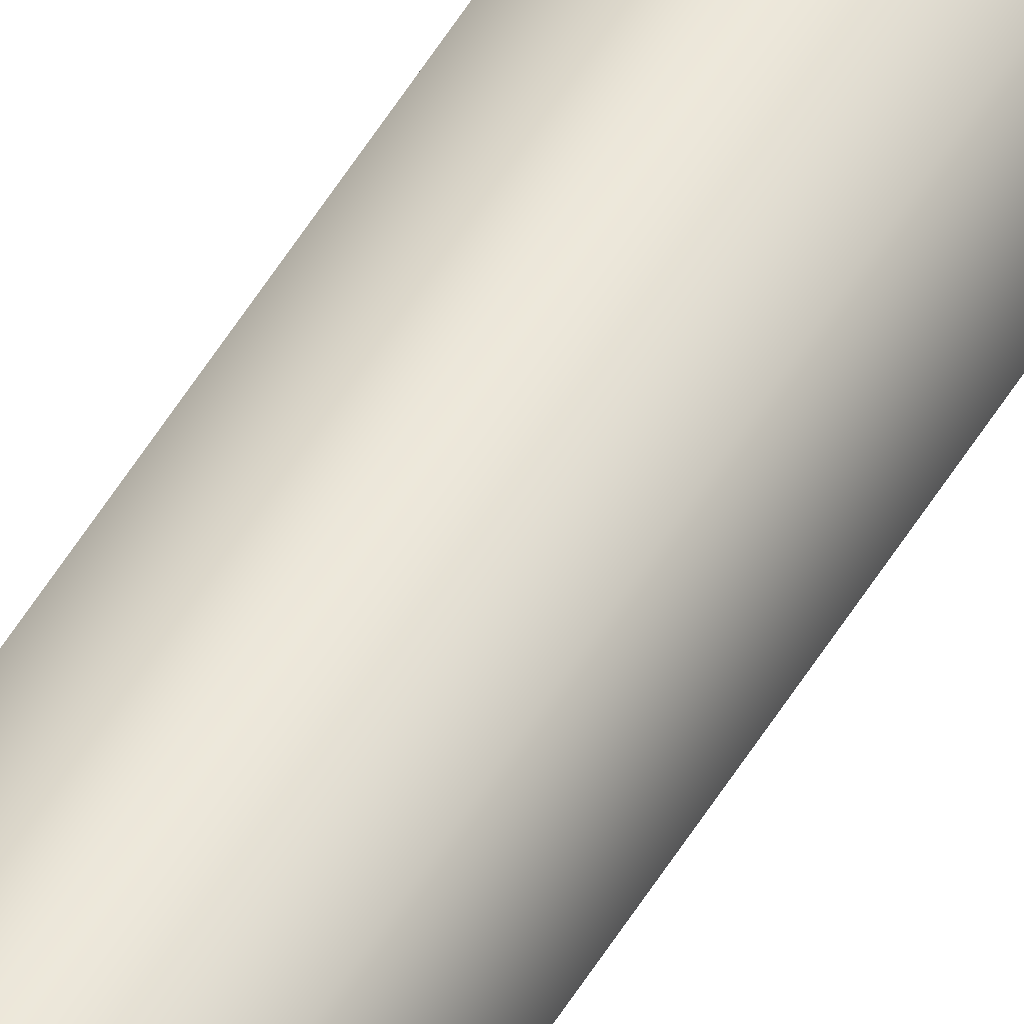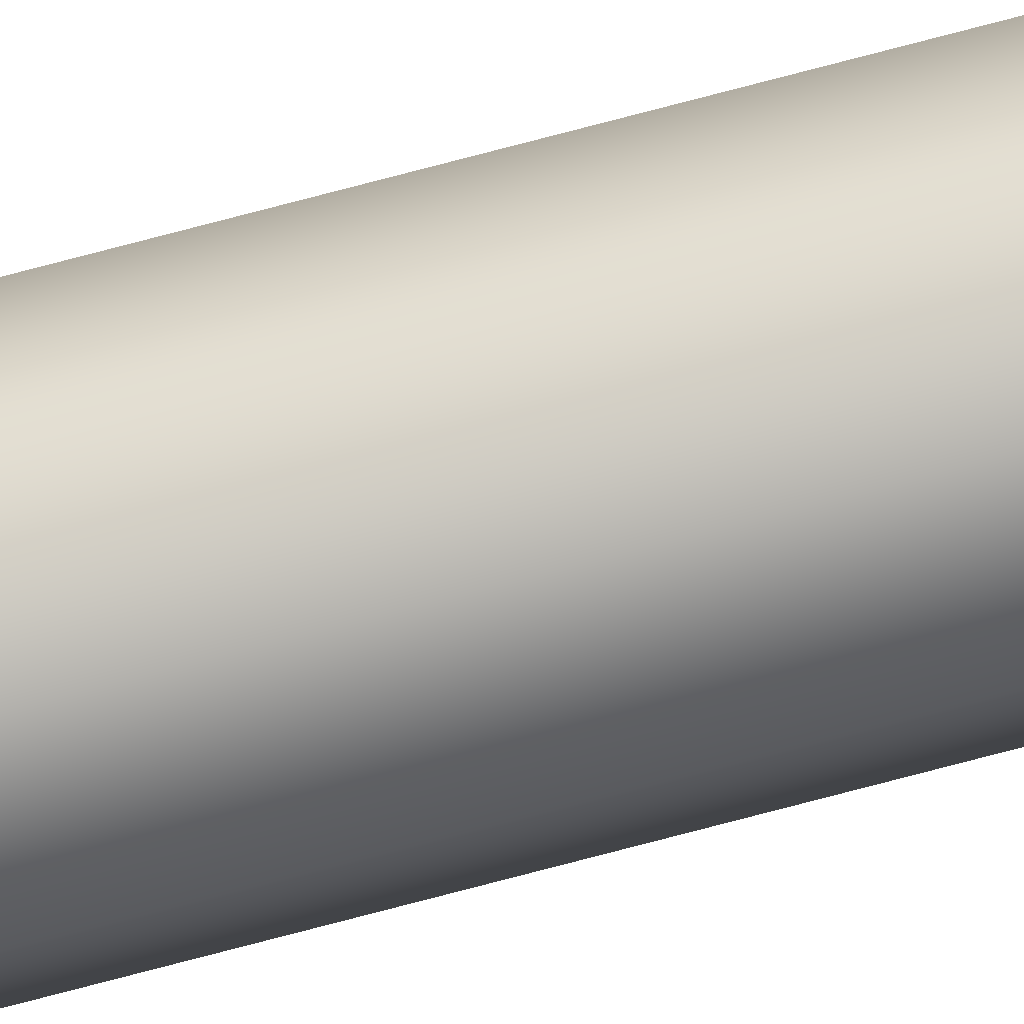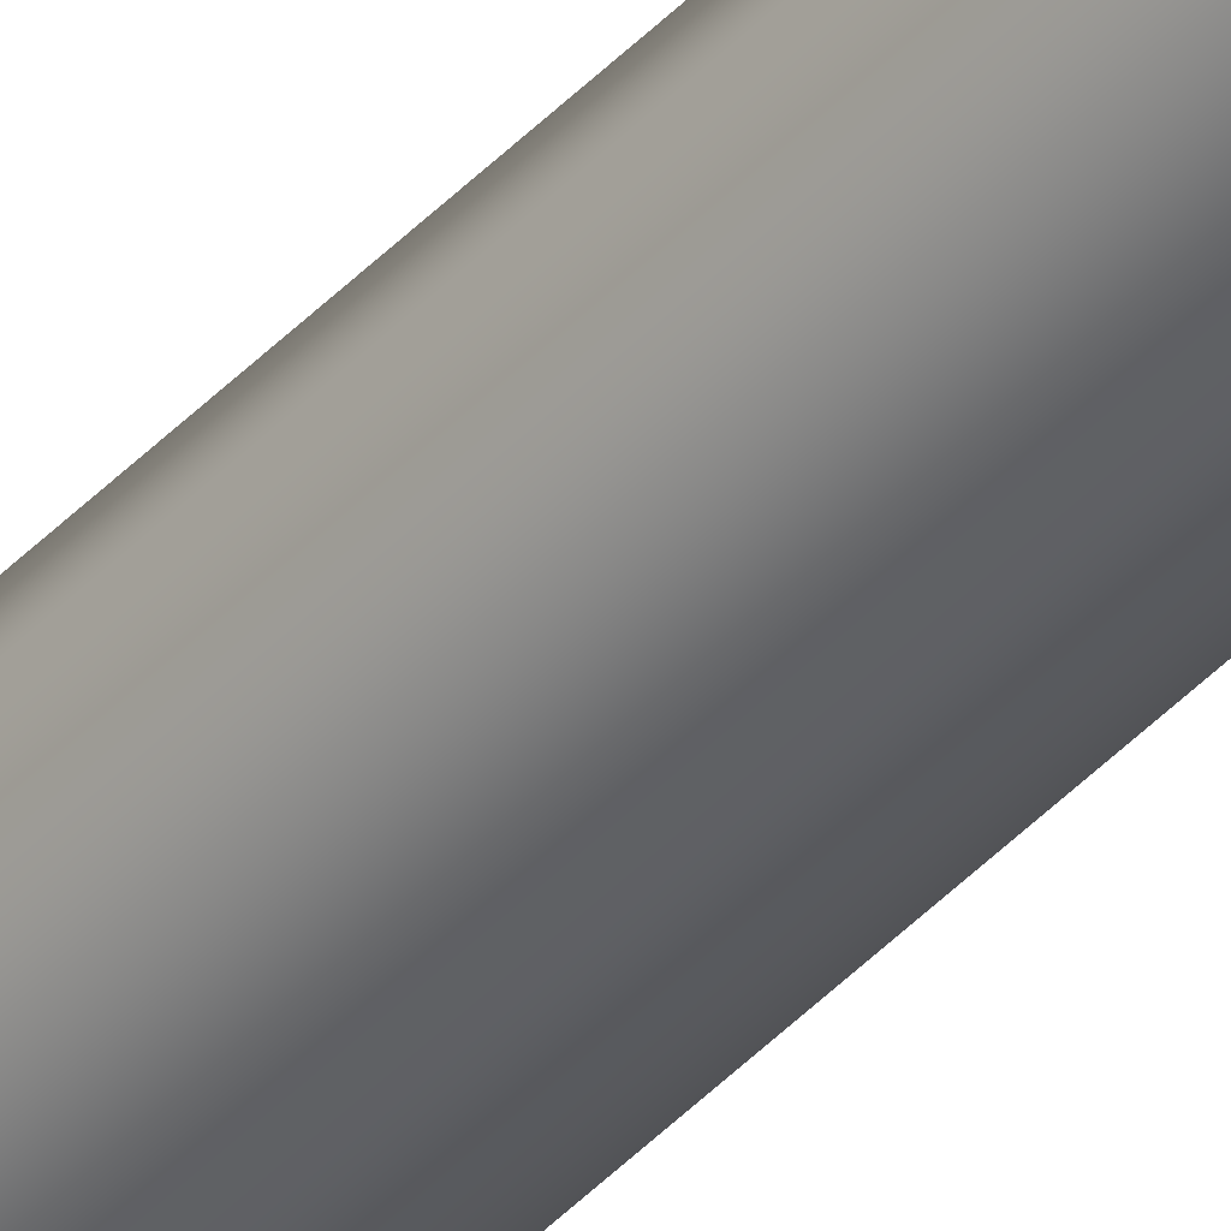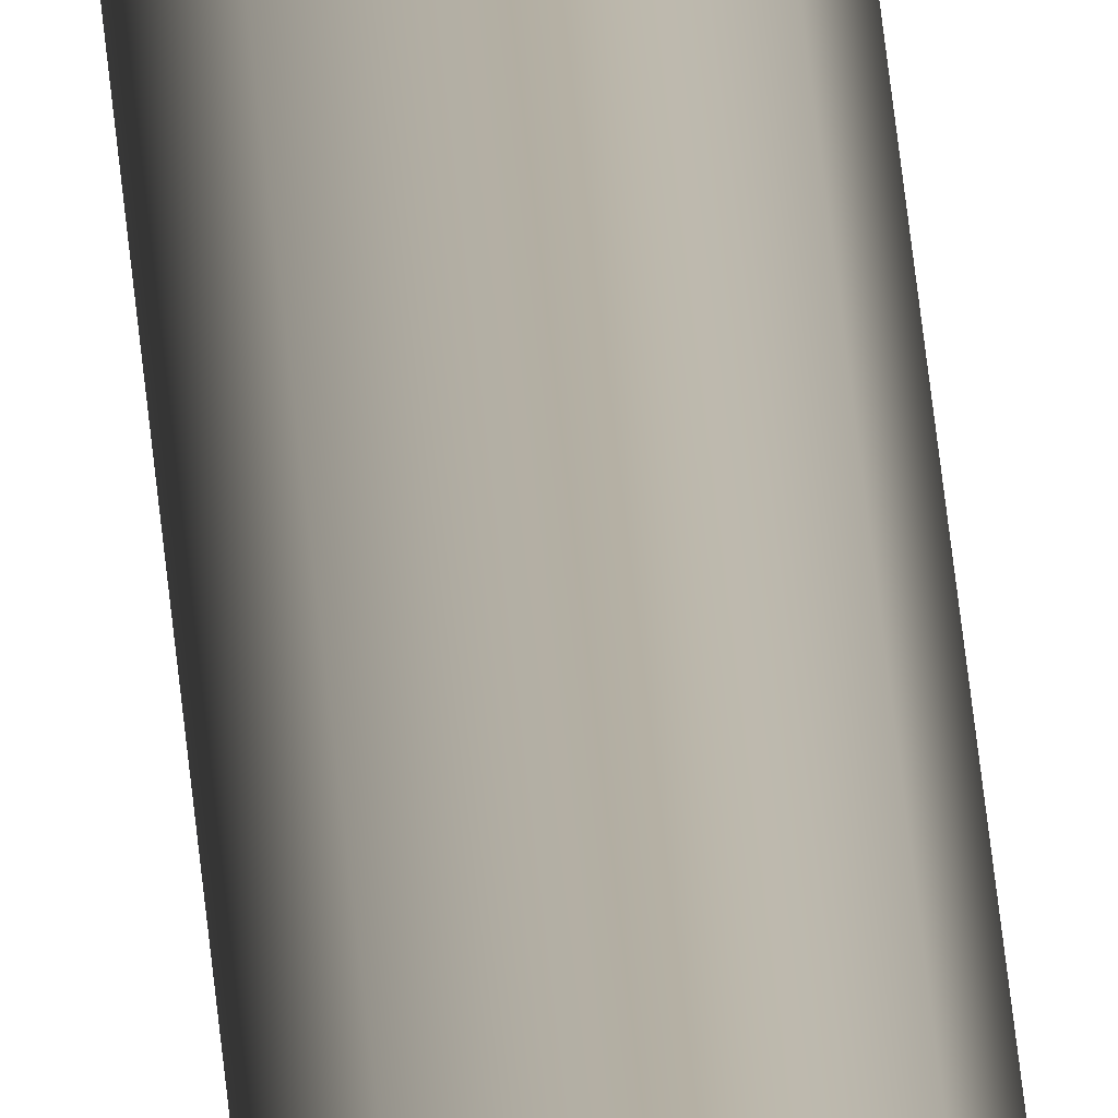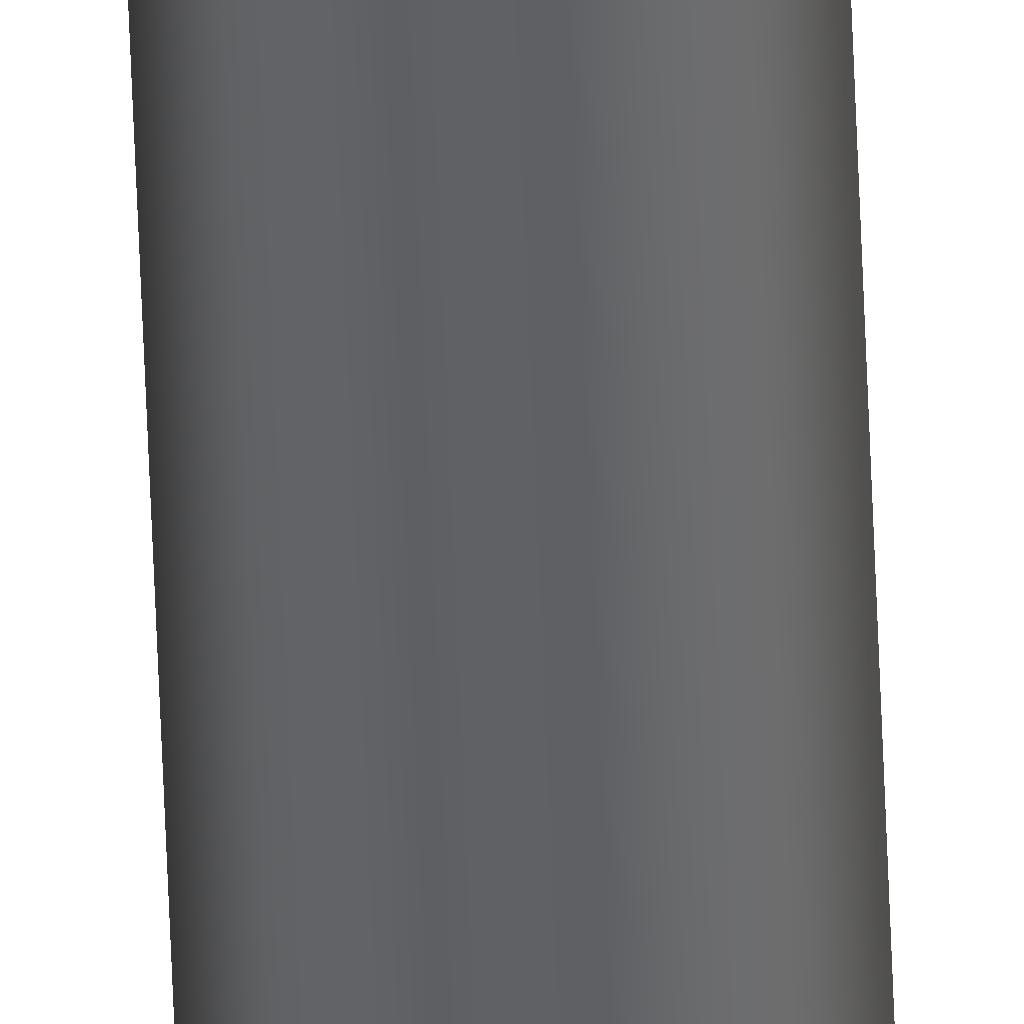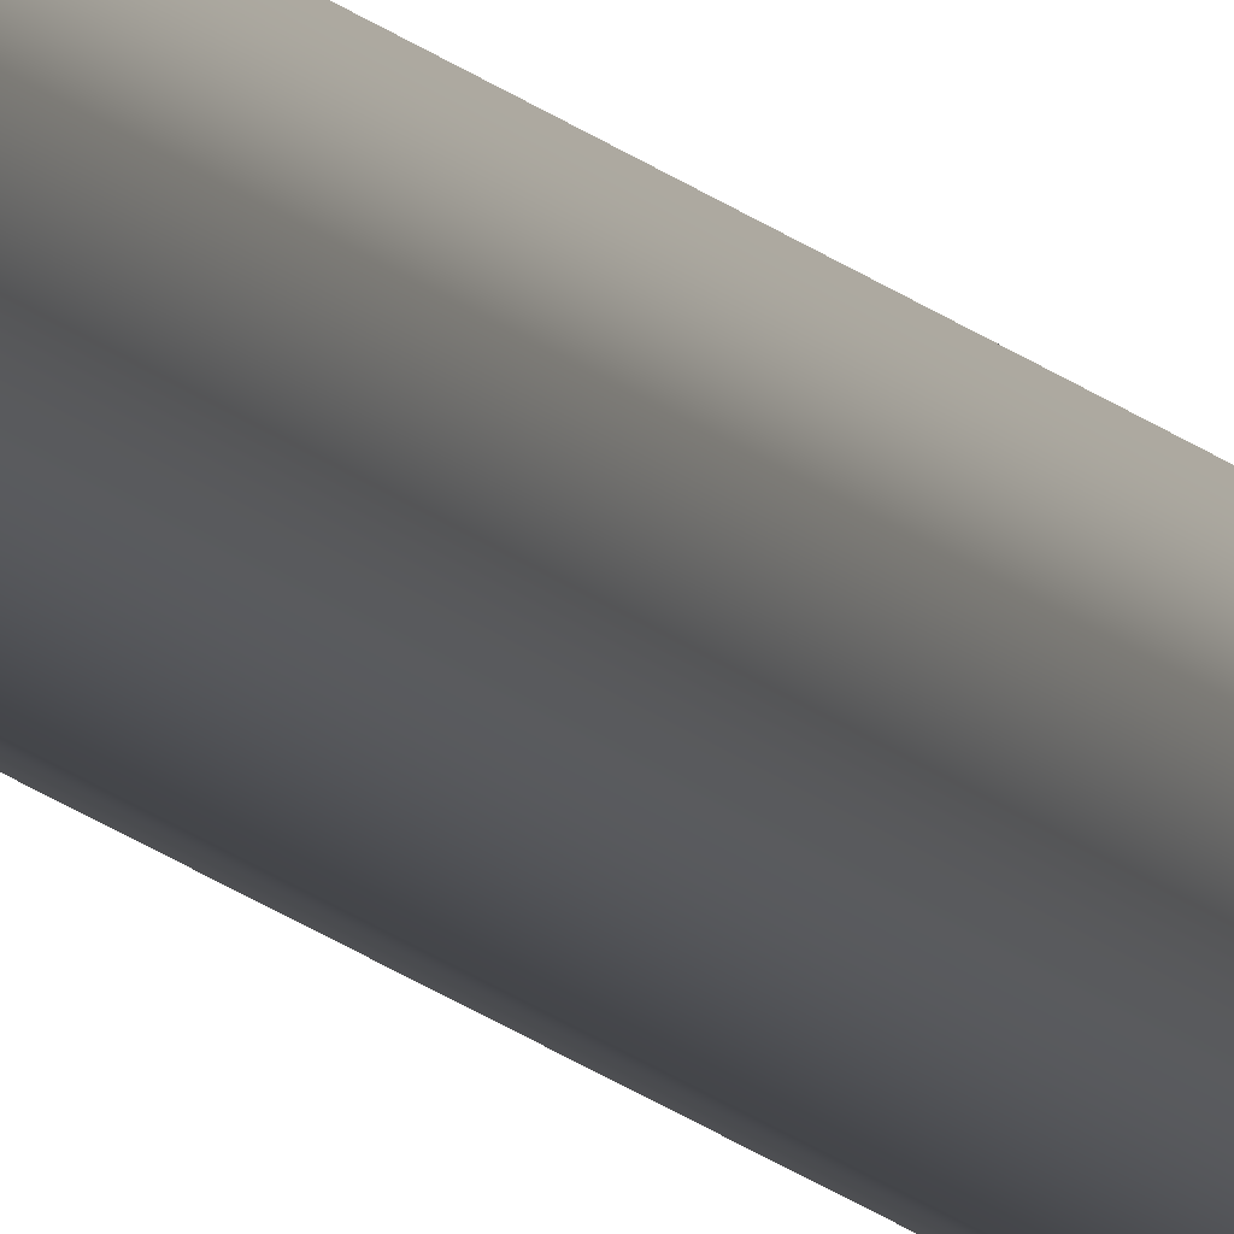
<metadata>
{"format":"obj","ext":"obj","renderer":"f3d","projection":"perspective","resolution":1024,"background":"white","views":[{"elev":49.0,"azim":-151.3,"up":"+Y"},{"elev":-79.0,"azim":104.6,"up":"+Y"},{"elev":-42.2,"azim":-38.8,"up":"+Y"},{"elev":11.4,"azim":-1.4,"up":"+Y"},{"elev":-49.2,"azim":1.9,"up":"+Y"},{"elev":-9.4,"azim":17.8,"up":"+Y"}]}
</metadata>
<code>
o _Geometry_0
v -8588 7.512e+04 2.675e+04
v -8611 7.511e+04 2.675e+04
v -8633 7.512e+04 2.675e+04
v -8642 75140 2.675e+04
v -8633 7.516e+04 2.675e+04
v -8611 7.517e+04 2.675e+04
v -8588 7.516e+04 2.675e+04
v -8579 75140 2.675e+04
v -8579 75140 3.694e+04
v -8588 7.516e+04 3.694e+04
v -8611 7.517e+04 3.694e+04
v -8633 7.516e+04 3.694e+04
v -8642 75140 3.694e+04
v -8633 7.512e+04 3.694e+04
v -8611 7.511e+04 3.694e+04
v -8588 7.512e+04 3.694e+04
v -8588 7.512e+04 2.675e+04
v -8611 7.511e+04 2.675e+04
v -8633 7.512e+04 2.675e+04
v -8642 75140 2.675e+04
v -8633 7.516e+04 2.675e+04
v -8611 7.517e+04 2.675e+04
v -8588 7.516e+04 2.675e+04
v -8579 75140 2.675e+04
v -8579 75140 3.694e+04
v -8588 7.516e+04 3.694e+04
v -8611 7.517e+04 3.694e+04
v -8633 7.516e+04 3.694e+04
v -8642 75140 3.694e+04
v -8633 7.512e+04 3.694e+04
v -8611 7.511e+04 3.694e+04
v -8588 7.512e+04 3.694e+04
f 17 18 19
f 17 19 20
f 17 20 21
f 17 21 22
f 17 22 23
f 17 23 24
f 25 26 27
f 25 27 28
f 25 28 29
f 25 29 30
f 25 30 31
f 25 31 32
f 8 7 10
f 8 10 9
f 7 6 11
f 7 11 10
f 6 5 12
f 6 12 11
f 5 4 13
f 5 13 12
f 4 3 14
f 4 14 13
f 3 2 15
f 3 15 14
f 2 1 16
f 2 16 15
f 1 8 9
f 1 9 16

</code>
